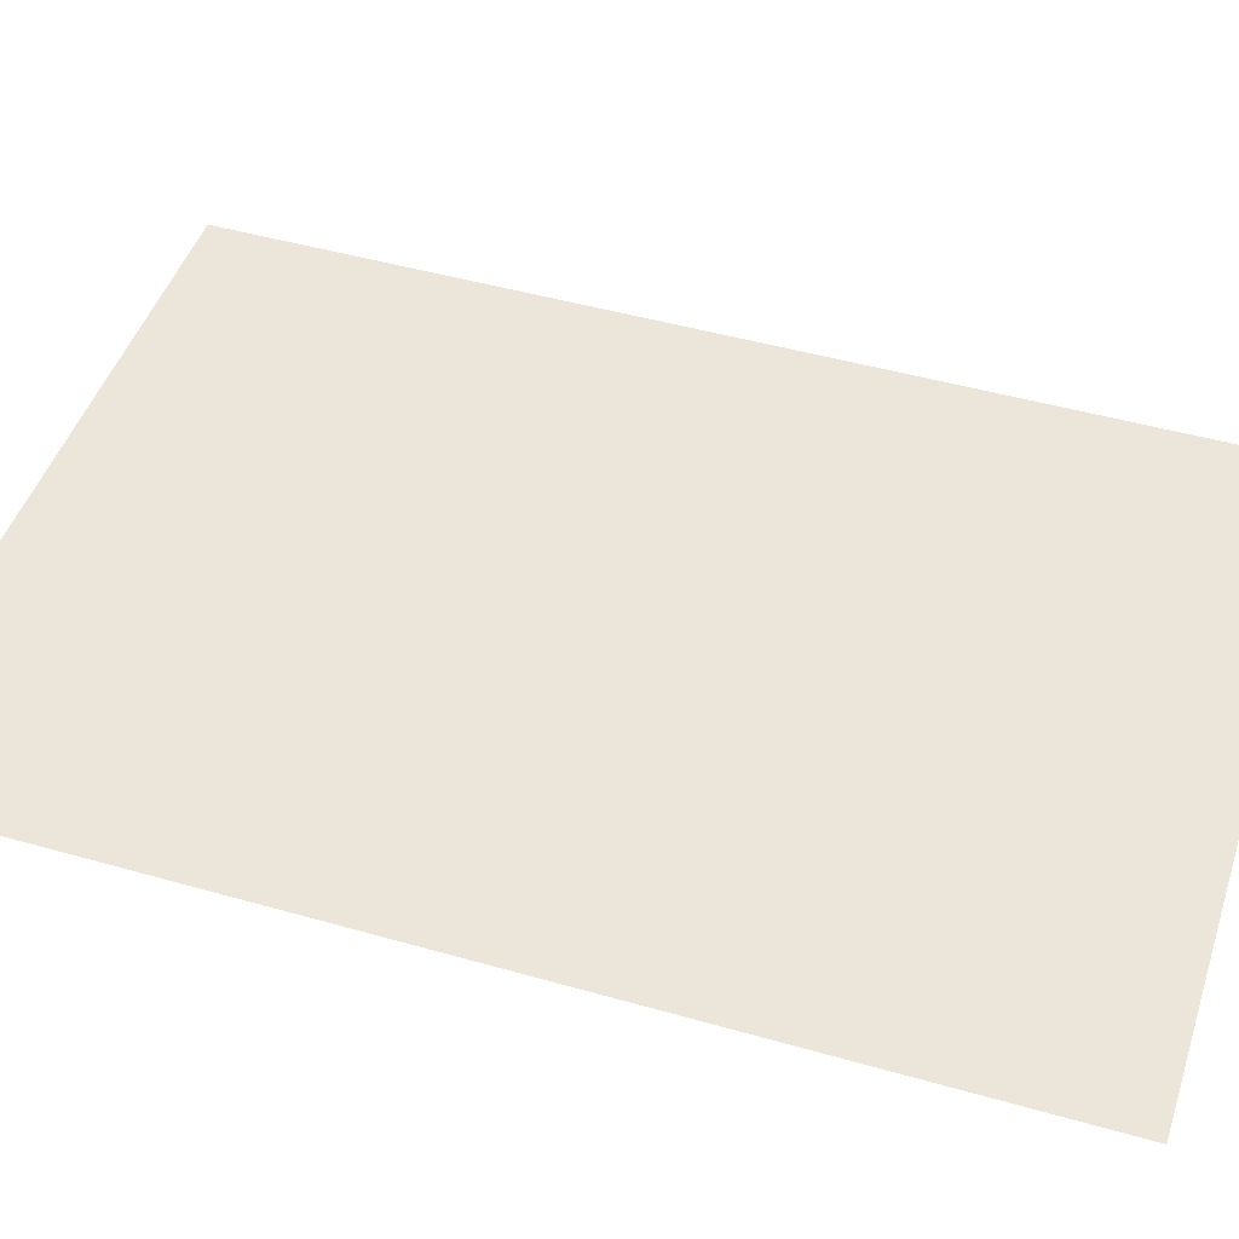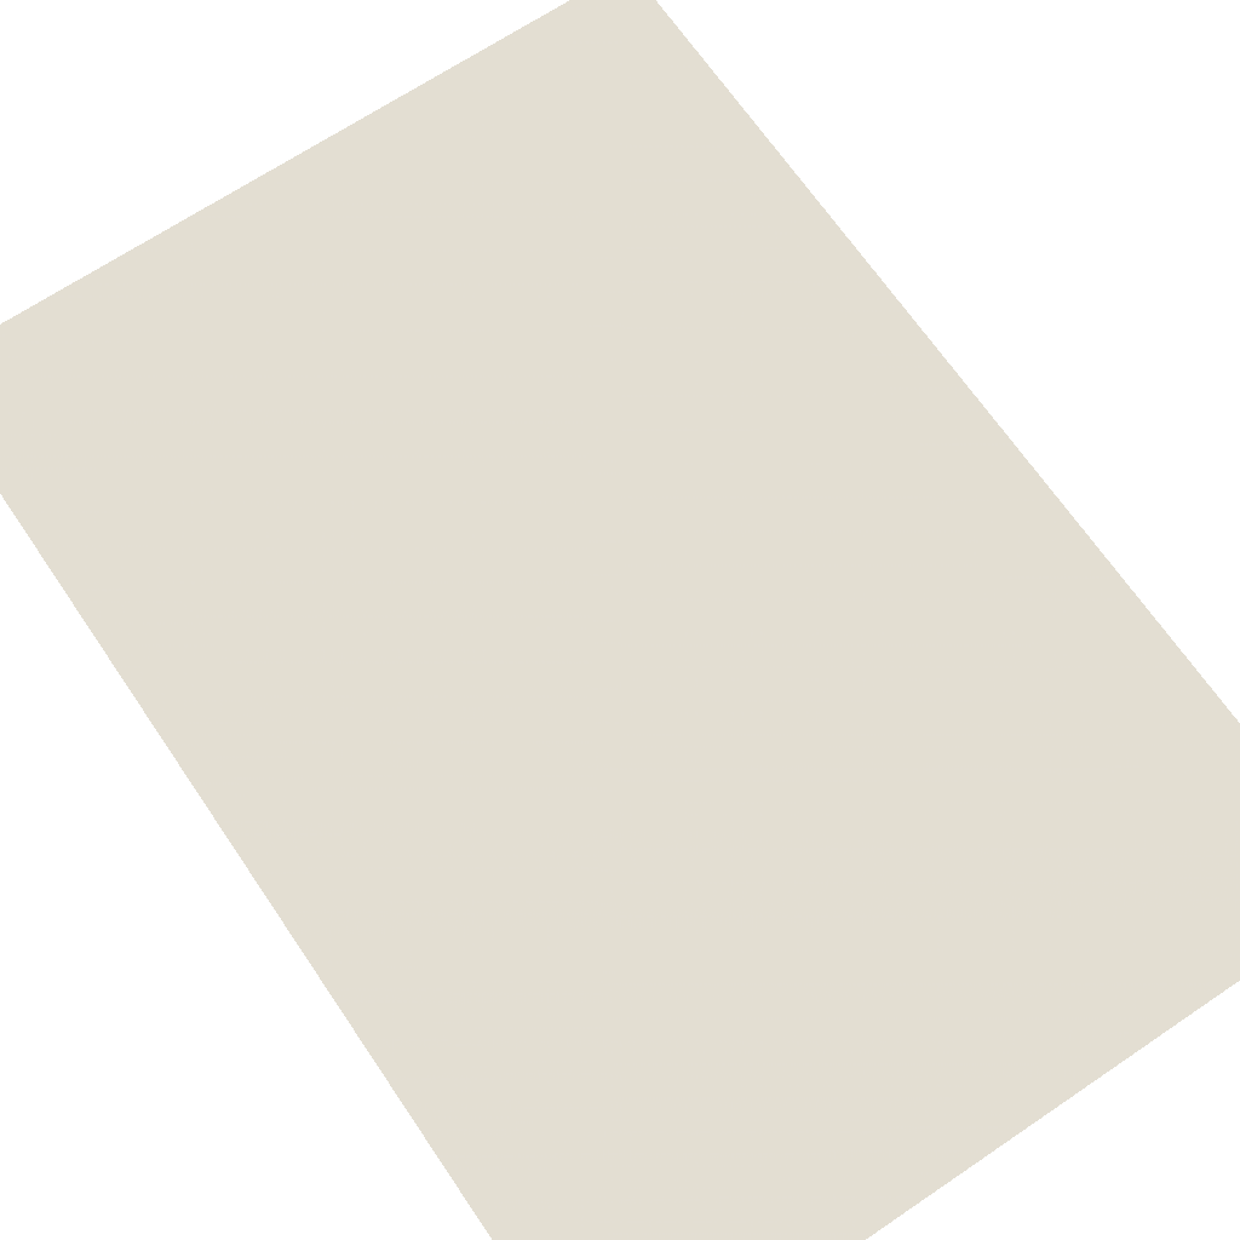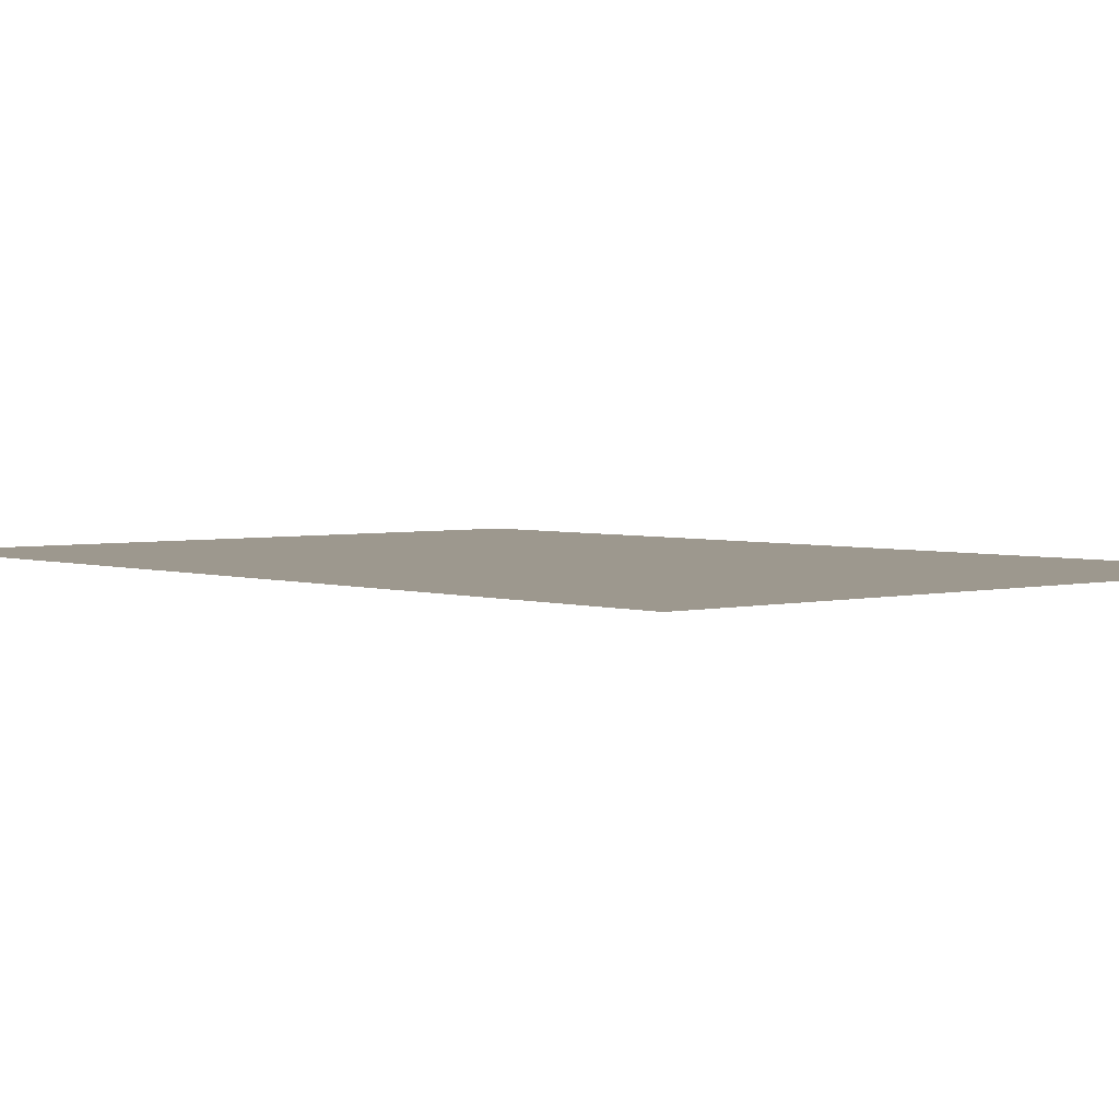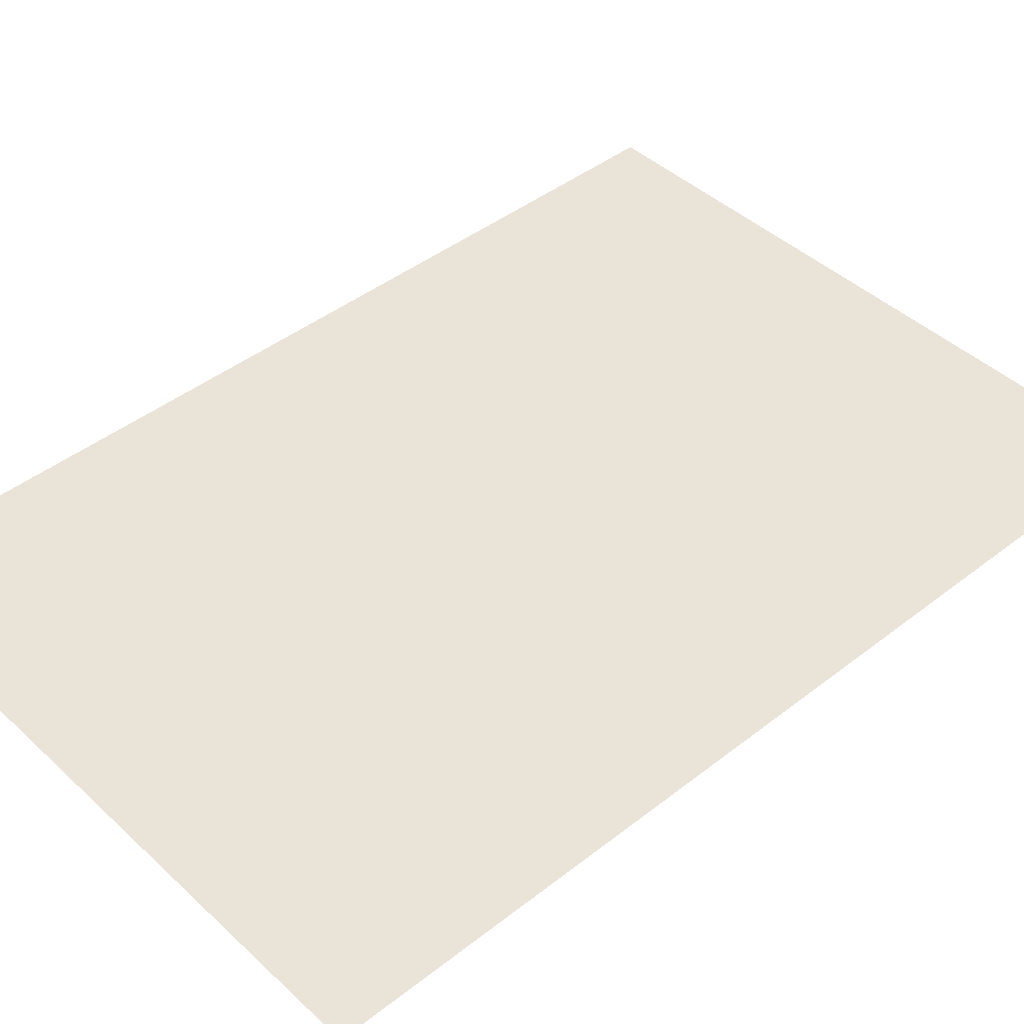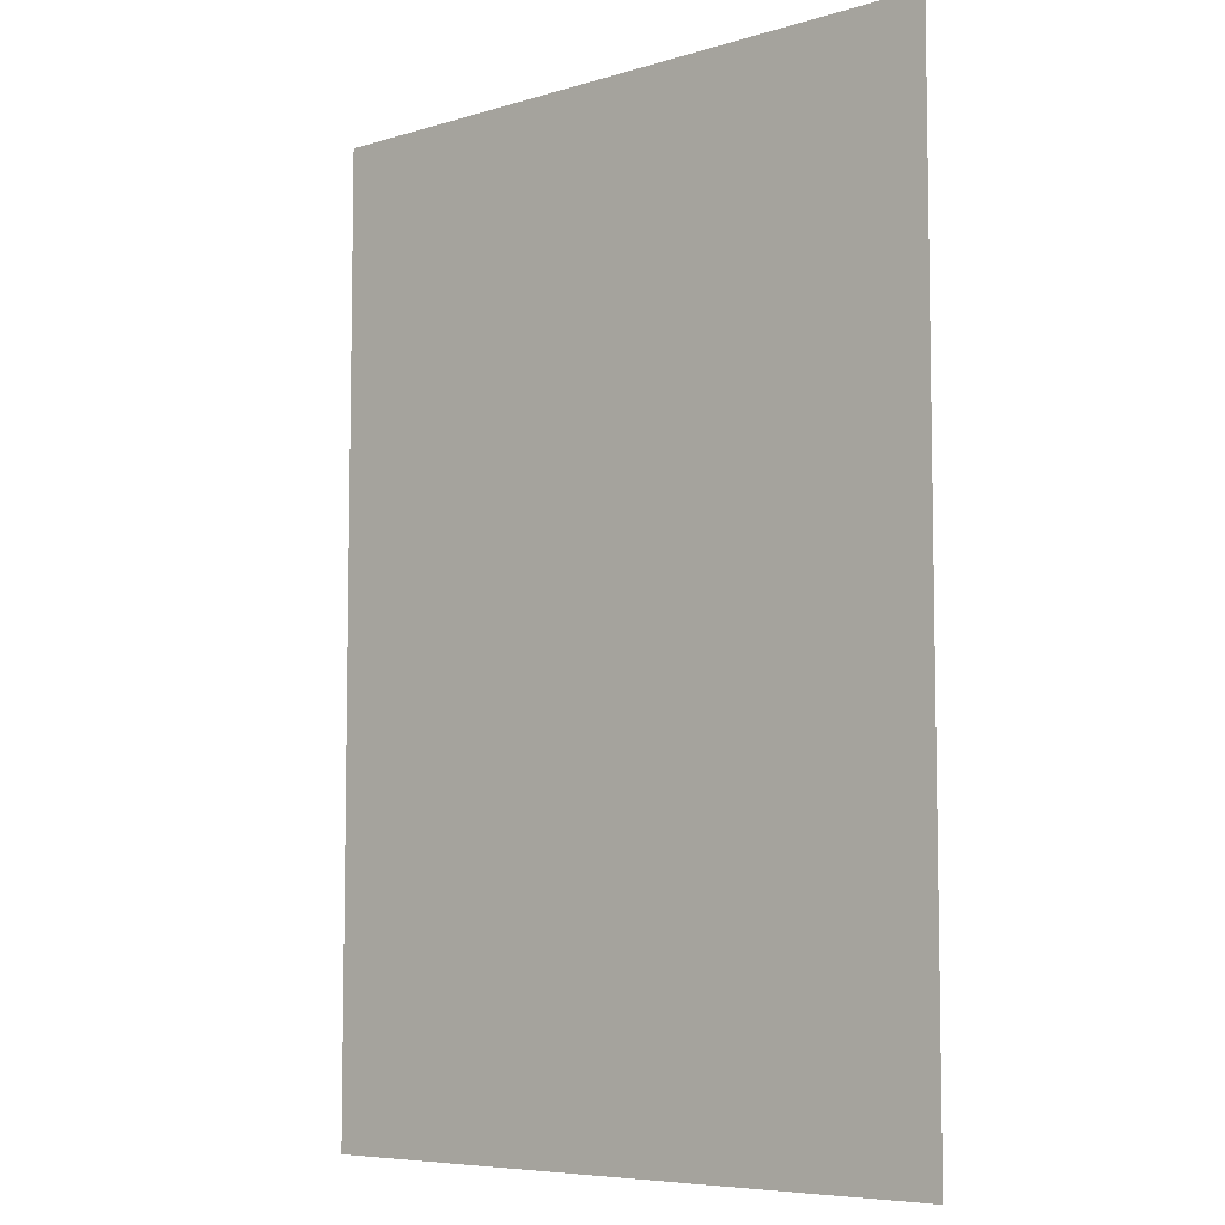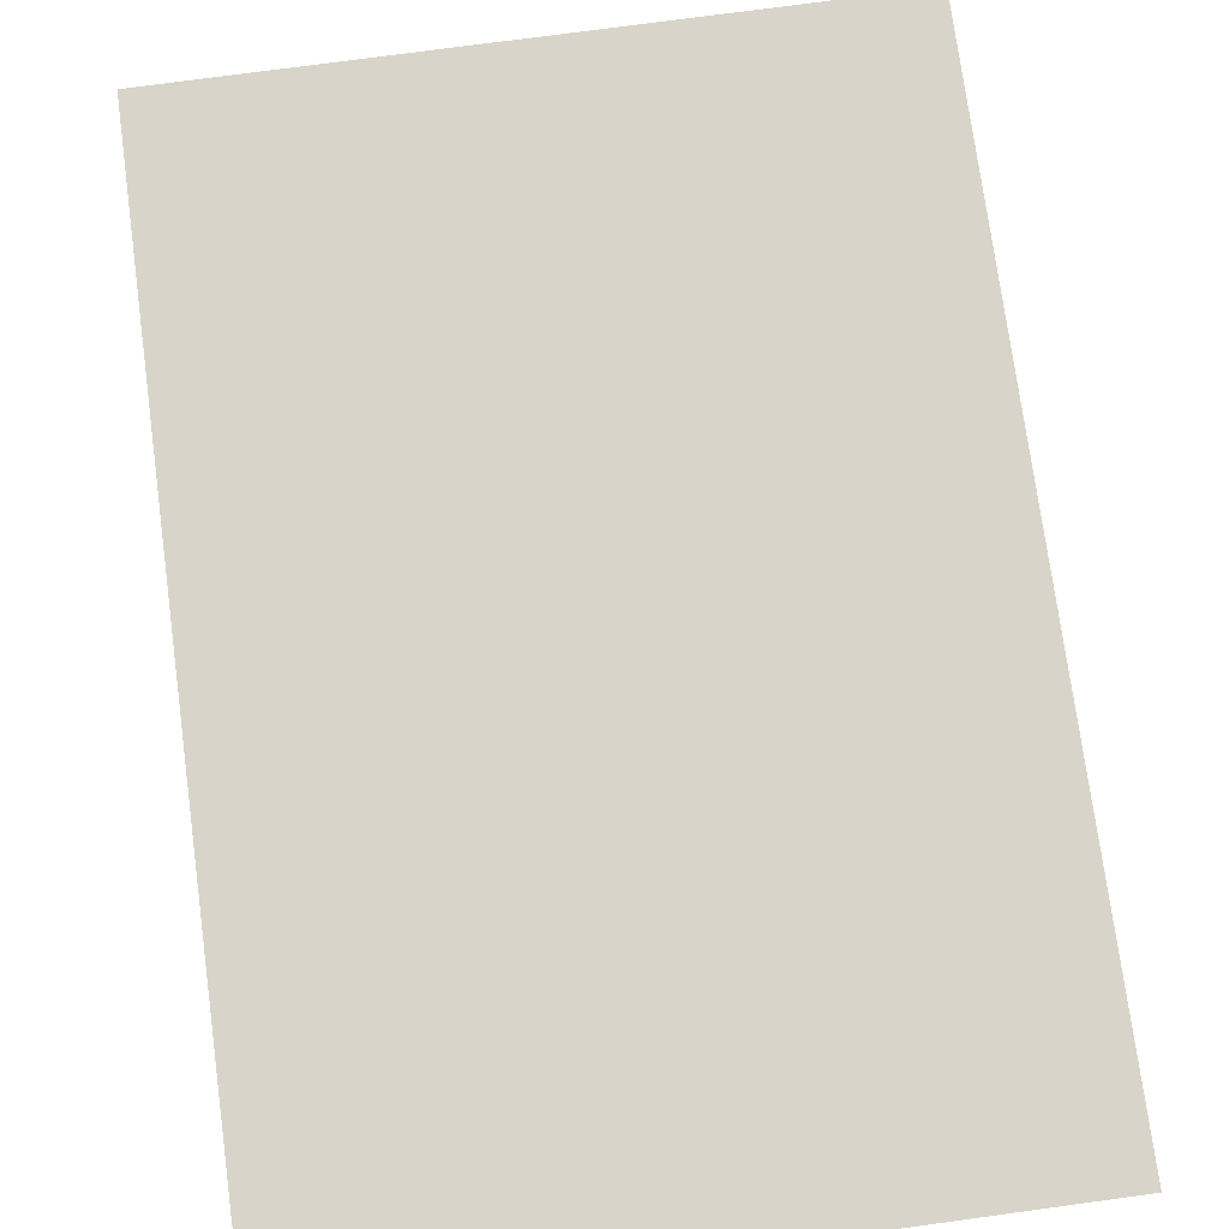
<metadata>
{"format":"obj","ext":"obj","renderer":"f3d","projection":"perspective","resolution":1024,"background":"white","views":[{"elev":46.7,"azim":-72.0,"up":"+Y"},{"elev":67.4,"azim":145.9,"up":"+Y"},{"elev":3.2,"azim":-41.1,"up":"+Y"},{"elev":43.5,"azim":-132.6,"up":"+Y"},{"elev":-6.8,"azim":-138.9,"up":"+Z"},{"elev":75.5,"azim":-7.7,"up":"+Y"}]}
</metadata>
<code>
v 10.88 -0.5498 0
v 12.27 -0.5495 0
v 10.88 -0.5498 2
v 12.27 -0.5495 2
f 1 2 3
f 2 3 4

</code>
